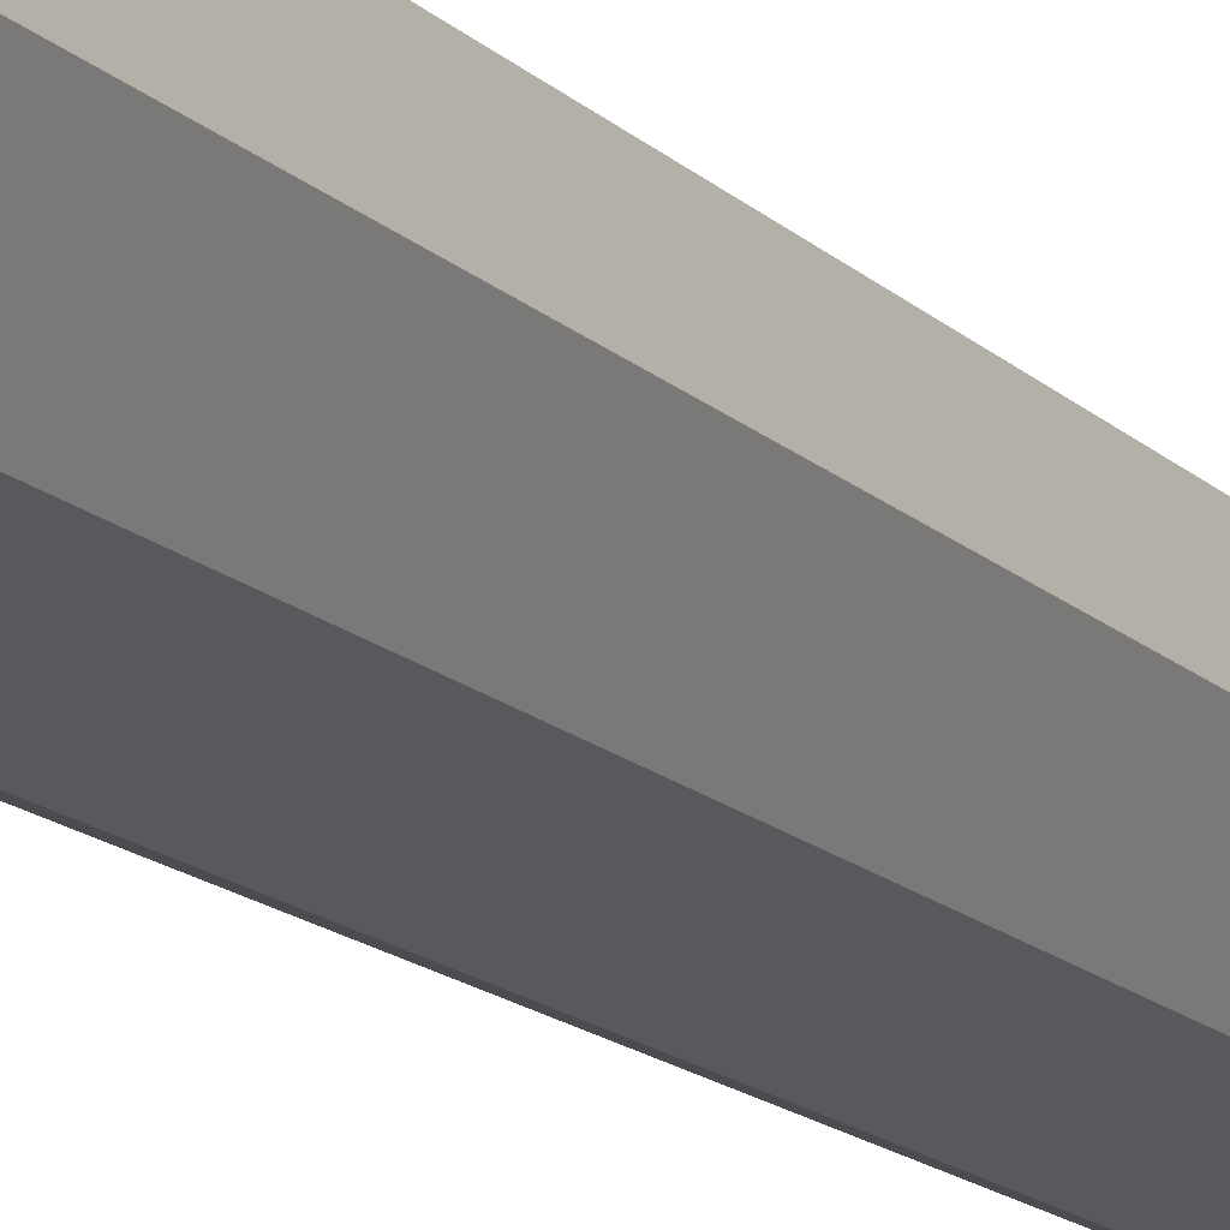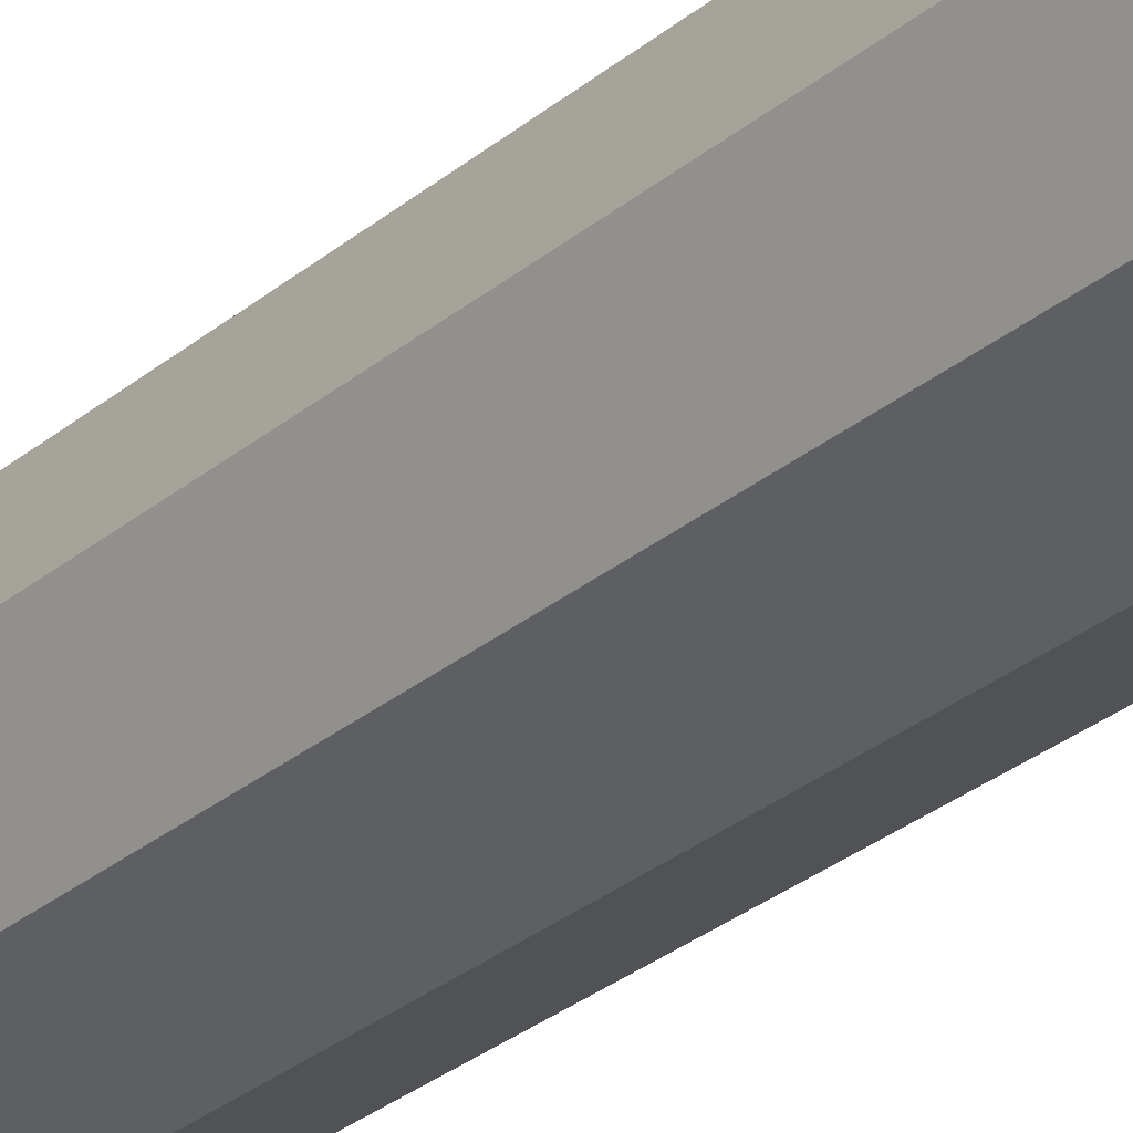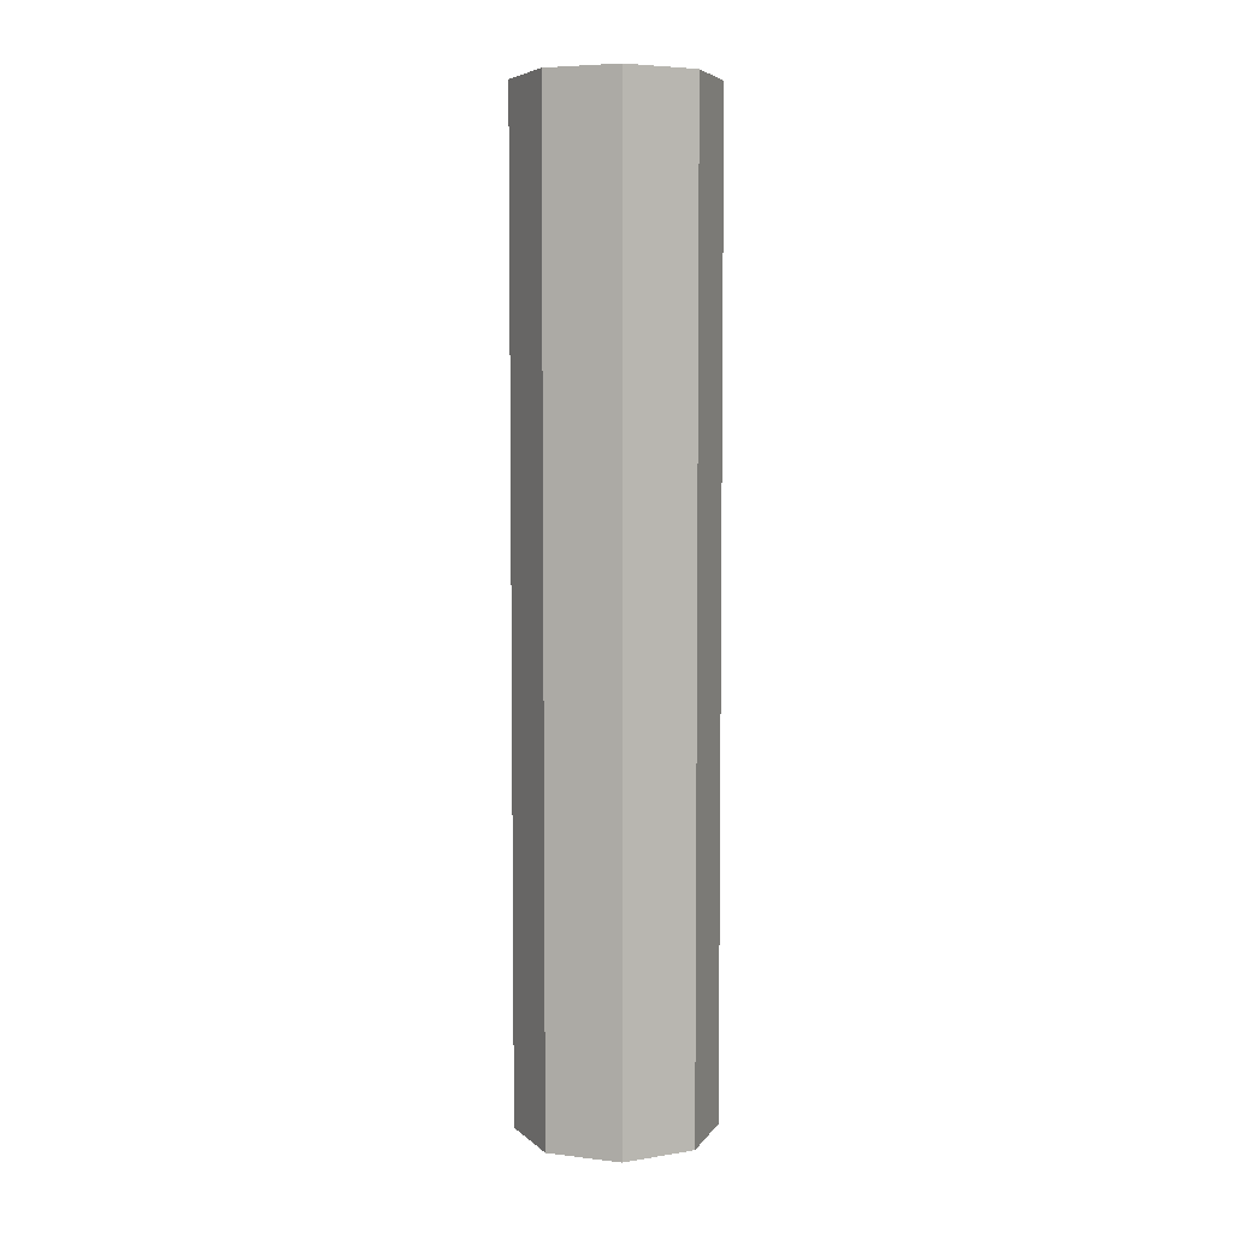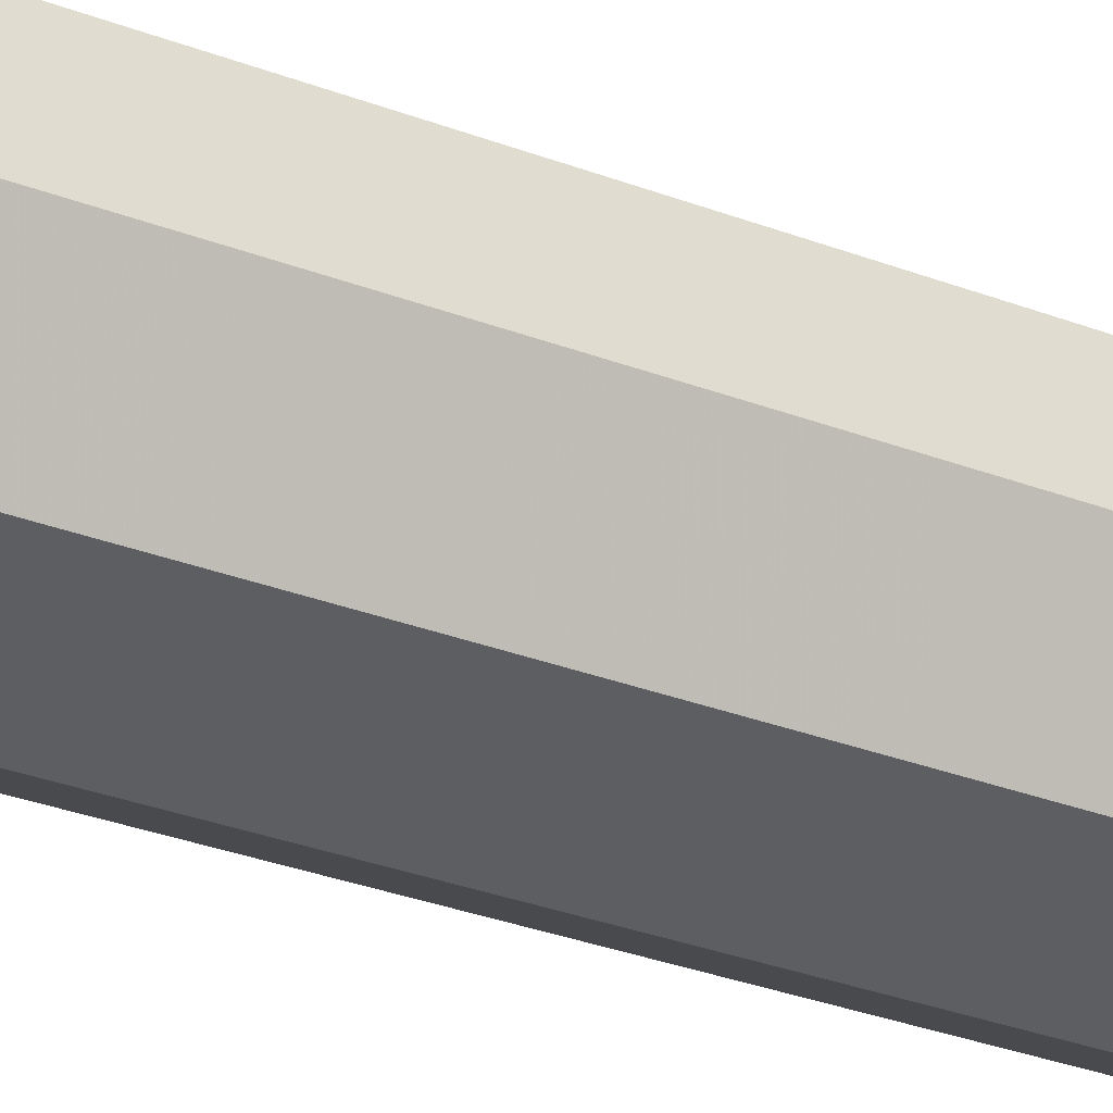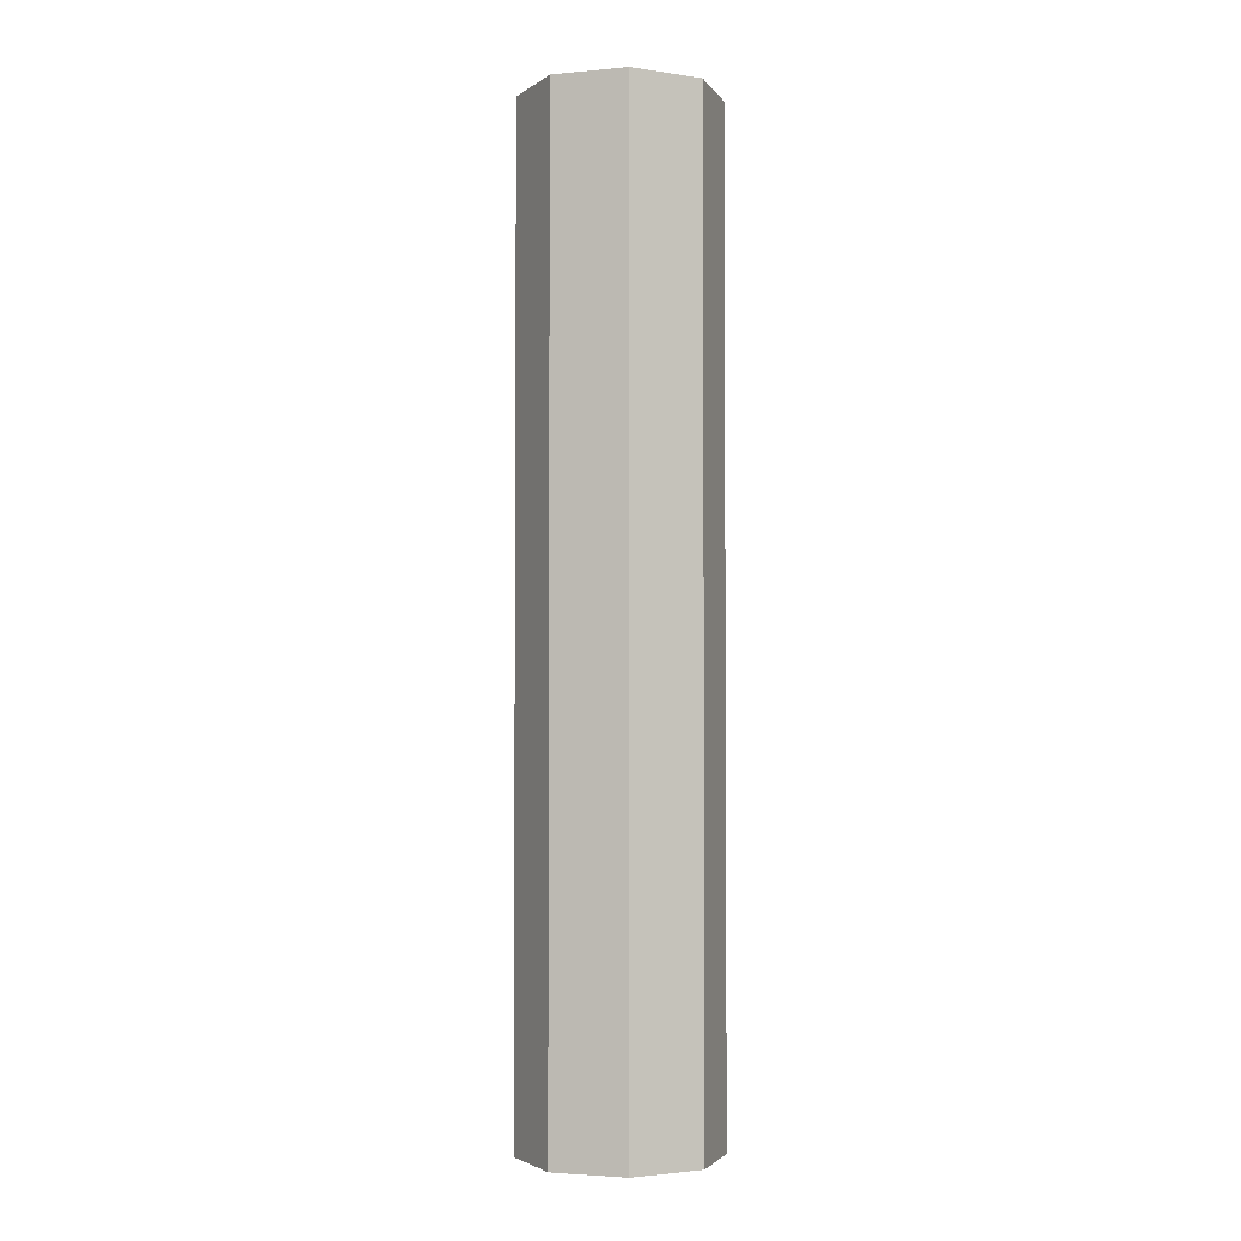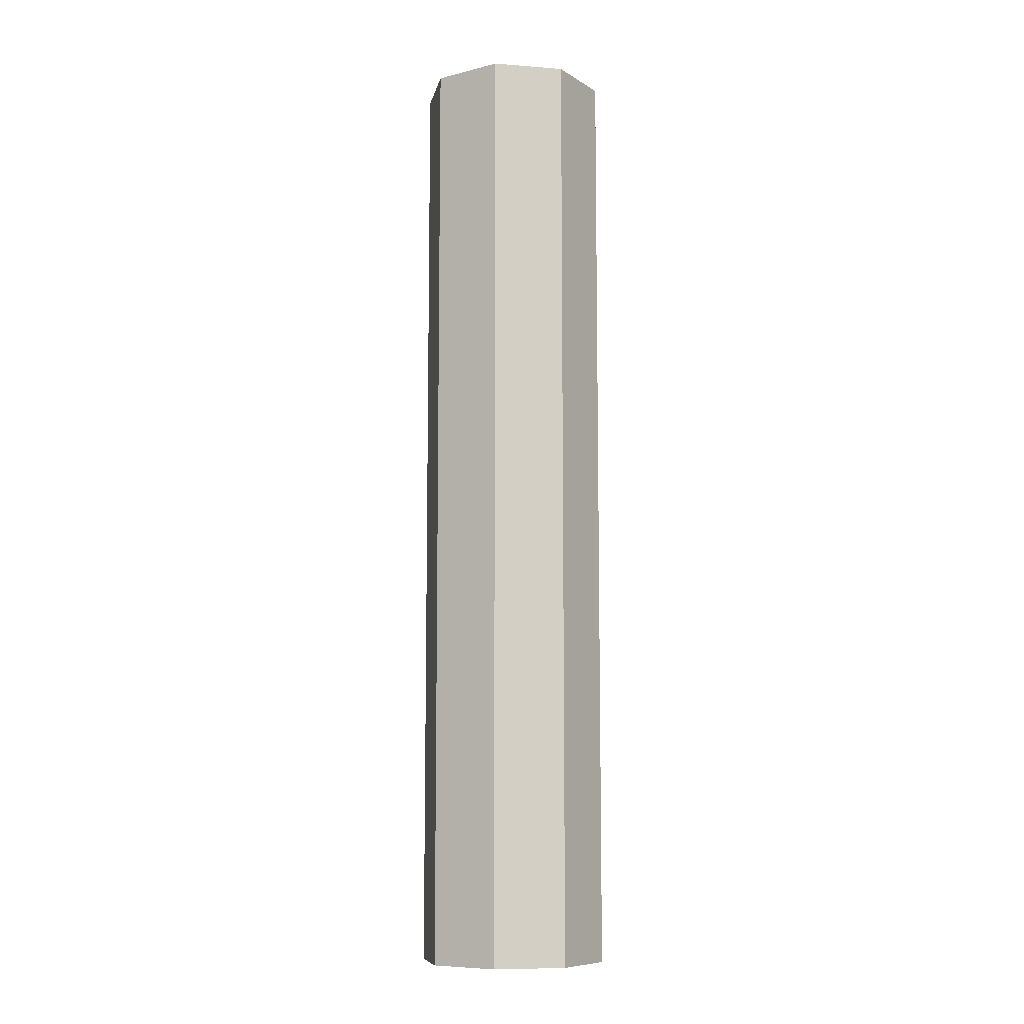
<metadata>
{"format":"obj","ext":"obj","renderer":"f3d","projection":"perspective","resolution":1024,"background":"white","views":[{"elev":-14.0,"azim":26.2,"up":"+Y"},{"elev":-29.4,"azim":-39.4,"up":"+Y"},{"elev":6.0,"azim":-92.9,"up":"+Z"},{"elev":-26.0,"azim":57.2,"up":"+Y"},{"elev":-2.9,"azim":-49.5,"up":"+Z"},{"elev":-9.0,"azim":100.9,"up":"+Z"}]}
</metadata>
<code>
v 0.2828 0.2828 2
v 0.4 0 2
v 0.4 0 -2
v 0.2828 0.2828 -2
v 0 0.4 2
v 0.2828 0.2828 2
v 0.2828 0.2828 -2
v 0 0.4 -2
v -0.2828 0.2828 2
v 0 0.4 2
v 0 0.4 -2
v -0.2828 0.2828 -2
v -0.4 0 2
v -0.2828 0.2828 2
v -0.2828 0.2828 -2
v -0.4 0 -2
v -0.2828 -0.2828 2
v -0.4 0 2
v -0.4 0 -2
v -0.2828 -0.2828 -2
v 0 -0.4 2
v -0.2828 -0.2828 2
v -0.2828 -0.2828 -2
v 0 -0.4 -2
v 0.2828 -0.2828 2
v 0 -0.4 2
v 0 -0.4 -2
v 0.2828 -0.2828 -2
v 0.4 0 2
v 0.2828 -0.2828 2
v 0.2828 -0.2828 -2
v 0.4 0 -2
v 0.2121 0.2121 2
v 0.3 0 2
v 0.3 0 -1.7
v 0.2121 0.2121 -1.7
v 0 0.3 2
v 0.2121 0.2121 2
v 0.2121 0.2121 -1.7
v 0 0.3 -1.7
v -0.2121 0.2121 2
v 0 0.3 2
v 0 0.3 -1.7
v -0.2121 0.2121 -1.7
v -0.3 0 2
v -0.2121 0.2121 2
v -0.2121 0.2121 -1.7
v -0.3 0 -1.7
v -0.2121 -0.2121 2
v -0.3 0 2
v -0.3 0 -1.7
v -0.2121 -0.2121 -1.7
v 0 -0.3 2
v -0.2121 -0.2121 2
v -0.2121 -0.2121 -1.7
v 0 -0.3 -1.7
v 0.2121 -0.2121 2
v 0 -0.3 2
v 0 -0.3 -1.7
v 0.2121 -0.2121 -1.7
v 0.3 0 2
v 0.2121 -0.2121 2
v 0.2121 -0.2121 -1.7
v 0.3 0 -1.7
v 0.4 0 2
v 0.2828 0.2828 2
v 0.2121 0.2121 2
v 0.3 0 2
v 0.2828 0.2828 2
v 0 0.4 2
v 0 0.3 2
v 0.2121 0.2121 2
v 0 0.4 2
v -0.2828 0.2828 2
v -0.2121 0.2121 2
v 0 0.3 2
v -0.2828 0.2828 2
v -0.4 0 2
v -0.3 0 2
v -0.2121 0.2121 2
v -0.4 0 2
v -0.2828 -0.2828 2
v -0.2121 -0.2121 2
v -0.3 0 2
v -0.2828 -0.2828 2
v 0 -0.4 2
v 0 -0.3 2
v -0.2121 -0.2121 2
v 0 -0.4 2
v 0.2828 -0.2828 2
v 0.2121 -0.2121 2
v 0 -0.3 2
v 0.2828 -0.2828 2
v 0.4 0 2
v 0.3 0 2
v 0.2121 -0.2121 2
v 0.4 0 -2
v 0.2828 0.2828 -2
v 0.2121 0.2121 -2
v 0.3 0 -2
v 0.2828 0.2828 -2
v 0 0.4 -2
v 0 0.3 -2
v 0.2121 0.2121 -2
v 0 0.4 -2
v -0.2828 0.2828 -2
v -0.2121 0.2121 -2
v 0 0.3 -2
v -0.2828 0.2828 -2
v -0.4 0 -2
v -0.3 0 -2
v -0.2121 0.2121 -2
v -0.4 0 -2
v -0.2828 -0.2828 -2
v -0.2121 -0.2121 -2
v -0.3 0 -2
v -0.2828 -0.2828 -2
v 0 -0.4 -2
v 0 -0.3 -2
v -0.2121 -0.2121 -2
v 0 -0.4 -2
v 0.2828 -0.2828 -2
v 0.2121 -0.2121 -2
v 0 -0.3 -2
v 0.2828 -0.2828 -2
v 0.4 0 -2
v 0.3 0 -2
v 0.2121 -0.2121 -2
v -0.1 0.2801 -2
v -0.2801 0.1 -2
v -0.2772 0.1148 -2
v -0.1148 0.2772 -2
v -0.2772 0.1148 -2
v -0.2122 0.2122 -2
v -0.1148 0.2772 -2
v 0.1148 0.2772 -2
v 0.2122 0.2122 -2
v 0.2772 0.1148 -2
v 0.2801 0.1 -2
v 0.1 0.2801 -2
v 0.1148 0.2772 -2
v 0.2772 0.1148 -2
v -0.1148 -0.2772 -2
v -0.2122 -0.2122 -2
v -0.2772 -0.1148 -2
v -0.2801 -0.1 -2
v -0.1 -0.2801 -2
v -0.1148 -0.2772 -2
v -0.2772 -0.1148 -2
v 0.2772 -0.1148 -2
v 0.2122 -0.2122 -2
v 0.1148 -0.2772 -2
v 0.1 -0.2801 -2
v 0.2801 -0.1 -2
v 0.2772 -0.1148 -2
v 0.1148 -0.2772 -2
v 0 -0.3 -2
v -0.1 -0.2801 -2
v -0.1 -0.2801 -1.7
v 0 -0.3 -1.7
v -0.1 -0.2801 -2
v -0.2801 -0.1 -2
v -0.2801 -0.1 -1.7
v -0.1 -0.2801 -2
v -0.2801 -0.1 -1.7
v -0.1 -0.2801 -1.7
v -0.2801 -0.1 -2
v -0.3 0 -2
v -0.3 0 -1.7
v -0.2801 -0.1 -1.7
v -0.3 0 -2
v -0.2801 0.1 -2
v -0.2801 0.1 -1.7
v -0.3 0 -1.7
v -0.2801 0.1 -2
v -0.1 0.2801 -2
v -0.1 0.2801 -1.7
v -0.2801 0.1 -2
v -0.1 0.2801 -1.7
v -0.2801 0.1 -1.7
v -0.1 0.2801 -2
v 0 0.3 -2
v 0 0.3 -1.7
v -0.1 0.2801 -1.7
v 0 0.3 -2
v 0.1 0.2801 -2
v 0.1 0.2801 -1.7
v 0 0.3 -1.7
v 0.1 0.2801 -2
v 0.2801 0.1 -2
v 0.2801 0.1 -1.7
v 0.1 0.2801 -2
v 0.2801 0.1 -1.7
v 0.1 0.2801 -1.7
v 0.2801 0.1 -2
v 0.3 0 -2
v 0.3 0 -1.7
v 0.2801 0.1 -1.7
v 0.3 0 -2
v 0.2801 -0.1 -2
v 0.2801 -0.1 -1.7
v 0.3 0 -1.7
v 0.2801 -0.1 -2
v 0.1 -0.2801 -2
v 0.1 -0.2801 -1.7
v 0.2801 -0.1 -2
v 0.1 -0.2801 -1.7
v 0.2801 -0.1 -1.7
v 0.1 -0.2801 -2
v 0 -0.3 -2
v 0 -0.3 -1.7
v 0.1 -0.2801 -1.7
v -0.1148 0.2772 -1.7
v -0.2122 0.2122 -1.7
v -0.2772 0.1148 -1.7
v -0.1148 0.2772 -1.7
v -0.2772 0.1148 -1.7
v -0.2801 0.1 -1.7
v -0.1 0.2801 -1.7
v 0.2772 0.1148 -1.7
v 0.2122 0.2122 -1.7
v 0.1148 0.2772 -1.7
v 0.2772 0.1148 -1.7
v 0.1148 0.2772 -1.7
v 0.1 0.2801 -1.7
v 0.2801 0.1 -1.7
v -0.2772 -0.1148 -1.7
v -0.1148 -0.2772 -1.7
v -0.1 -0.2801 -1.7
v -0.2801 -0.1 -1.7
v 0.1148 -0.2772 -1.7
v 0.2122 -0.2122 -1.7
v 0.2772 -0.1148 -1.7
v 0.1148 -0.2772 -1.7
v 0.2772 -0.1148 -1.7
v 0.2801 -0.1 -1.7
v 0.1 -0.2801 -1.7
v -0.2772 -0.1148 -1.7
v -0.2122 -0.2122 -1.7
v -0.1148 -0.2772 -1.7
g mesh8032522
f 1 2 3
f 3 4 1
f 5 6 7
f 7 8 5
f 9 10 11
f 11 12 9
f 13 14 15
f 15 16 13
f 17 18 19
f 19 20 17
f 21 22 23
f 23 24 21
f 25 26 27
f 27 28 25
f 29 30 31
f 31 32 29
g mesh8032526
f 33 35 34
f 35 33 36
f 37 39 38
f 39 37 40
f 41 43 42
f 43 41 44
f 45 47 46
f 47 45 48
f 49 51 50
f 51 49 52
f 53 55 54
f 55 53 56
f 57 59 58
f 59 57 60
f 61 63 62
f 63 61 64
g mesh8032529
f 65 66 67
f 67 68 65
f 69 70 71
f 71 72 69
f 73 74 75
f 75 76 73
f 77 78 79
f 79 80 77
f 81 82 83
f 83 84 81
f 85 86 87
f 87 88 85
f 89 90 91
f 91 92 89
f 93 94 95
f 95 96 93
g mesh8032531
f 97 99 98
f 99 97 100
f 101 103 102
f 103 101 104
f 105 107 106
f 107 105 108
f 109 111 110
f 111 109 112
f 113 115 114
f 115 113 116
f 117 119 118
f 119 117 120
f 121 123 122
f 123 121 124
f 125 127 126
f 127 125 128
f 129 130 131
f 131 132 129
f 133 134 135
f 136 137 138
f 139 140 141
f 141 142 139
f 143 144 145
f 146 147 148
f 148 149 146
f 150 151 152
f 153 154 155
f 155 156 153
f 157 158 159
f 159 160 157
f 161 162 163
f 164 165 166
f 167 168 169
f 169 170 167
f 171 172 173
f 173 174 171
f 175 176 177
f 178 179 180
f 181 182 183
f 183 184 181
f 185 186 187
f 187 188 185
f 189 190 191
f 192 193 194
f 195 196 197
f 197 198 195
f 199 200 201
f 201 202 199
f 203 204 205
f 206 207 208
f 209 210 211
f 211 212 209
f 213 214 215
f 216 217 218
f 218 219 216
f 220 221 222
f 223 224 225
f 225 226 223
f 227 228 229
f 229 230 227
f 231 232 233
f 234 235 236
f 236 237 234
f 238 239 240

</code>
